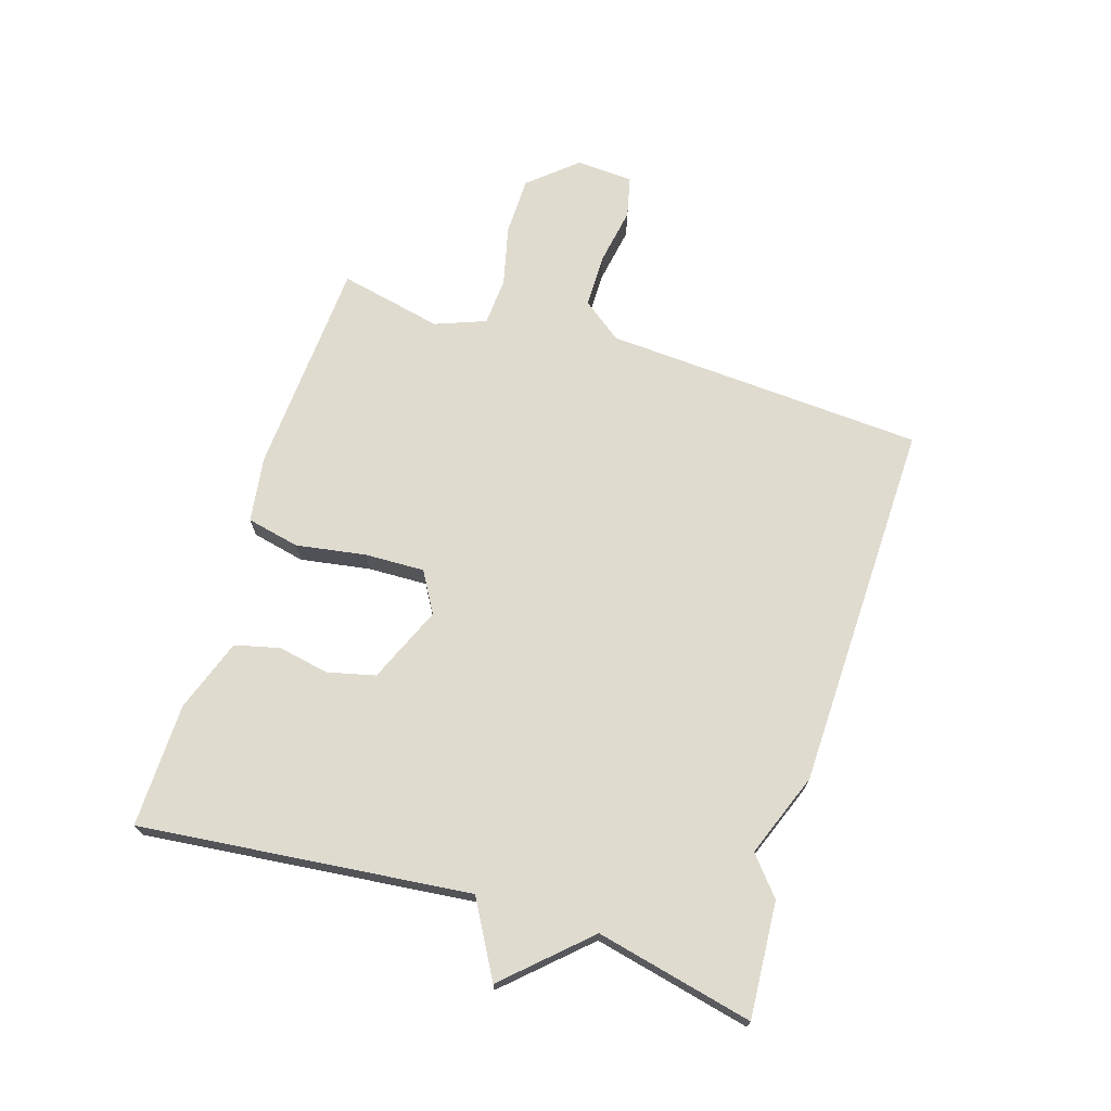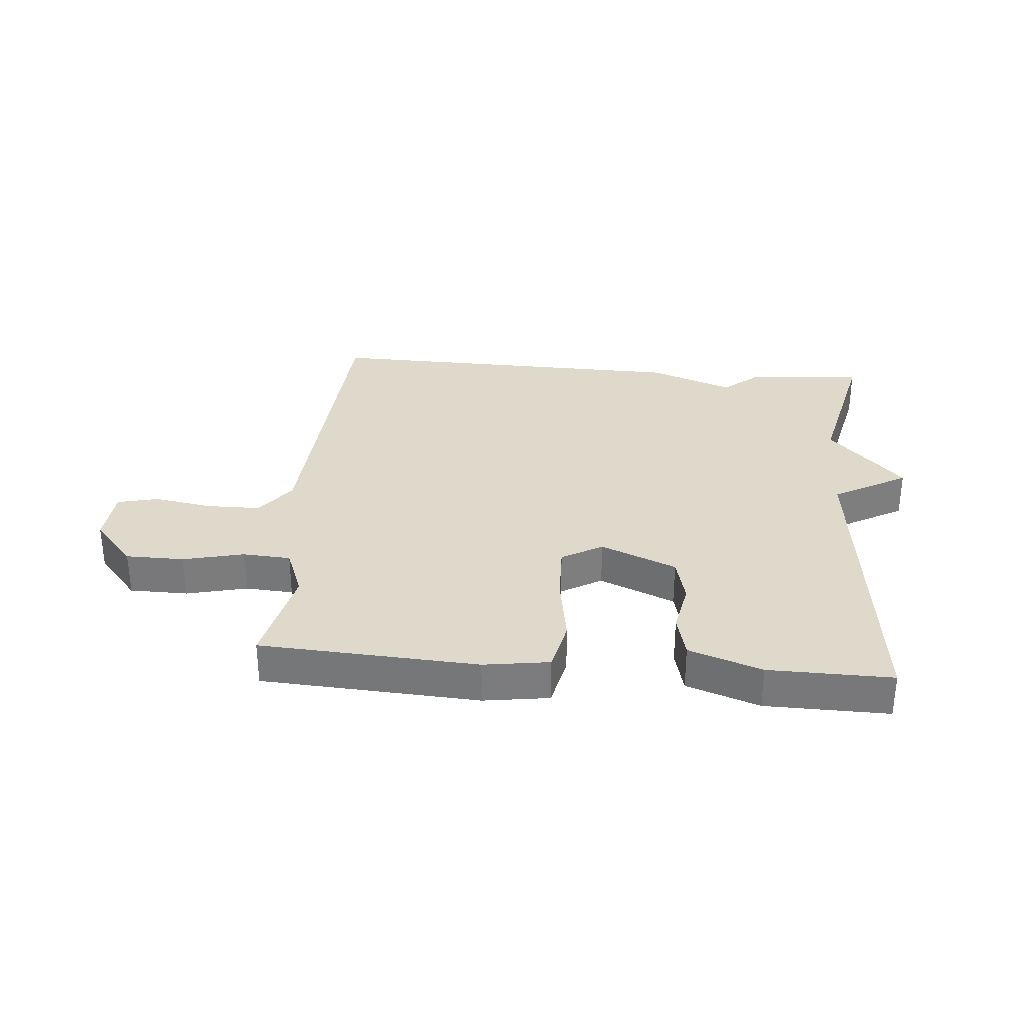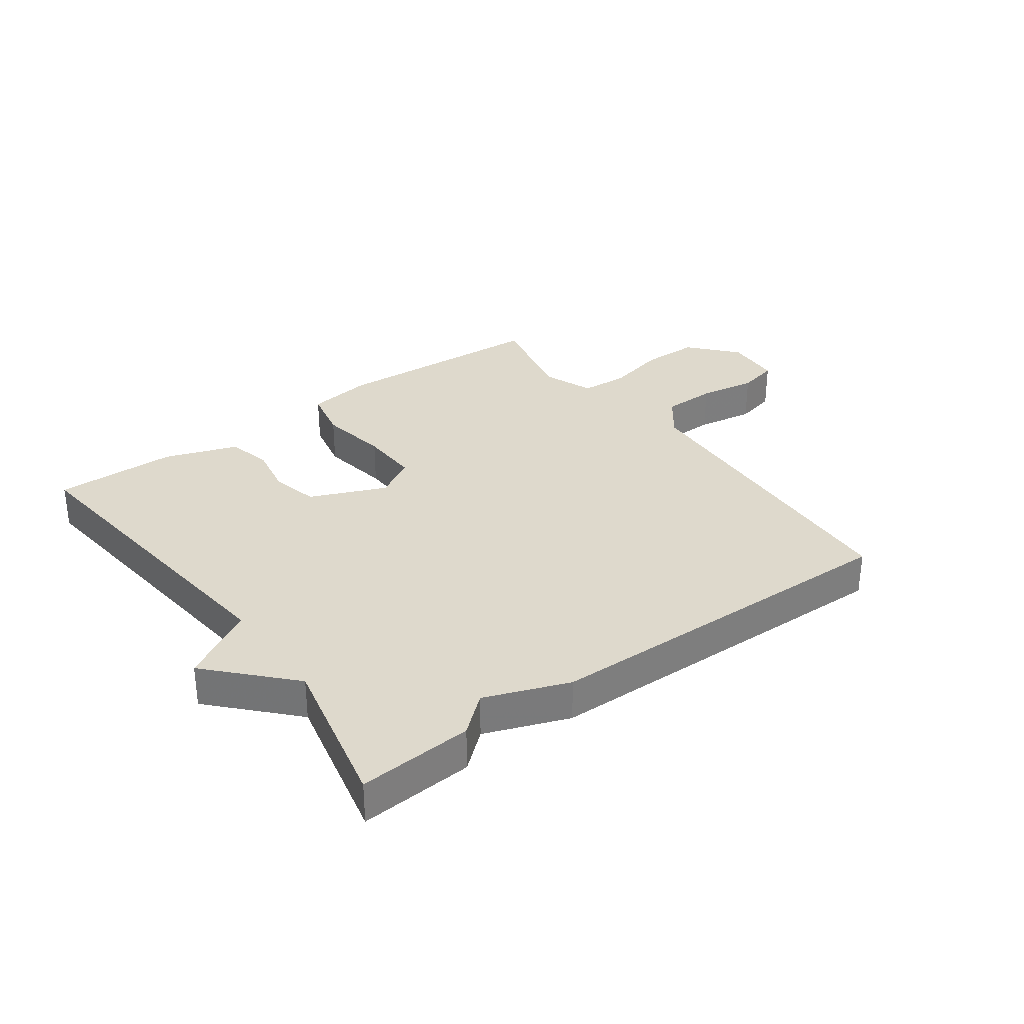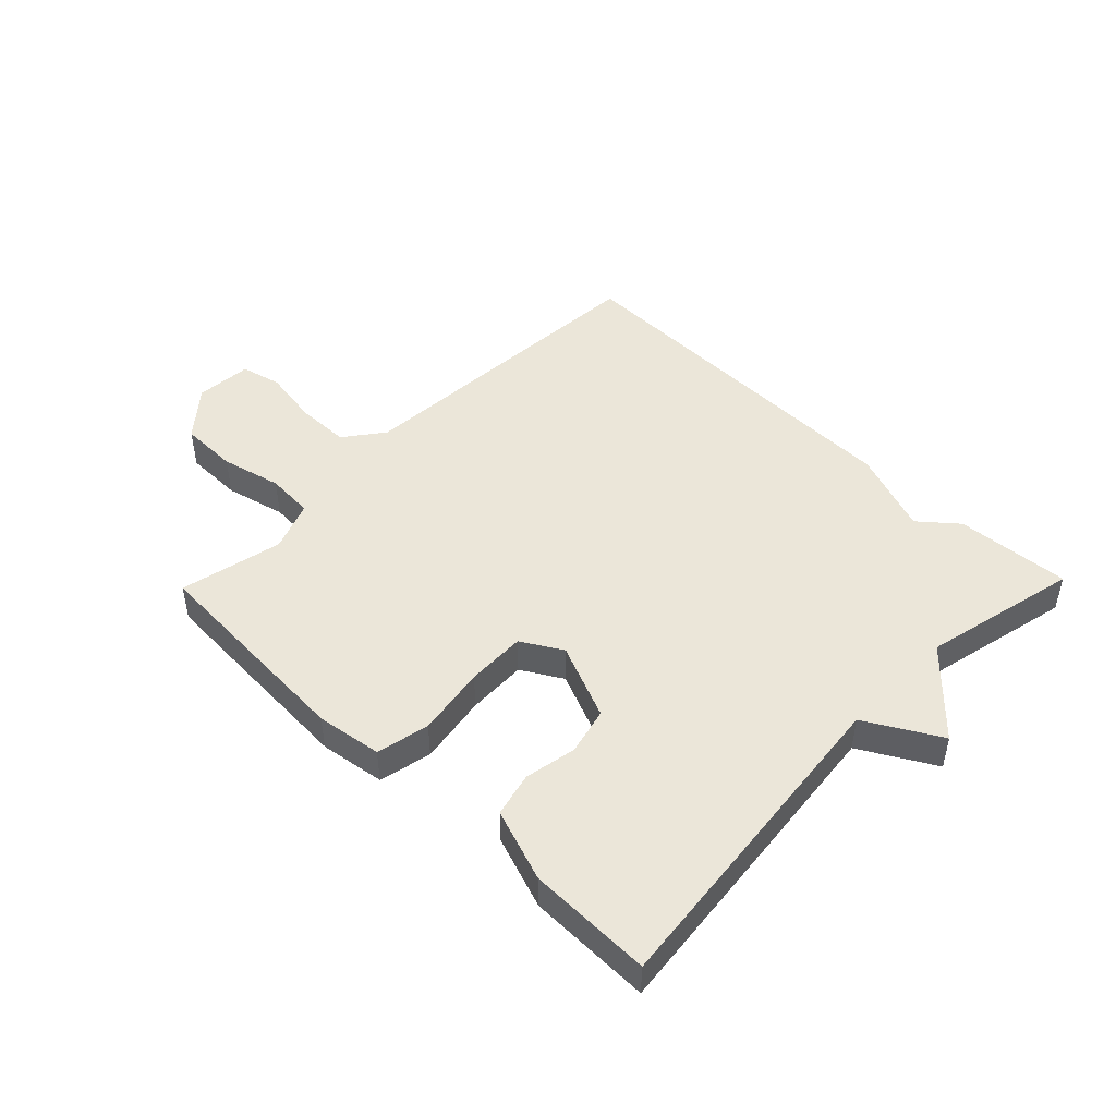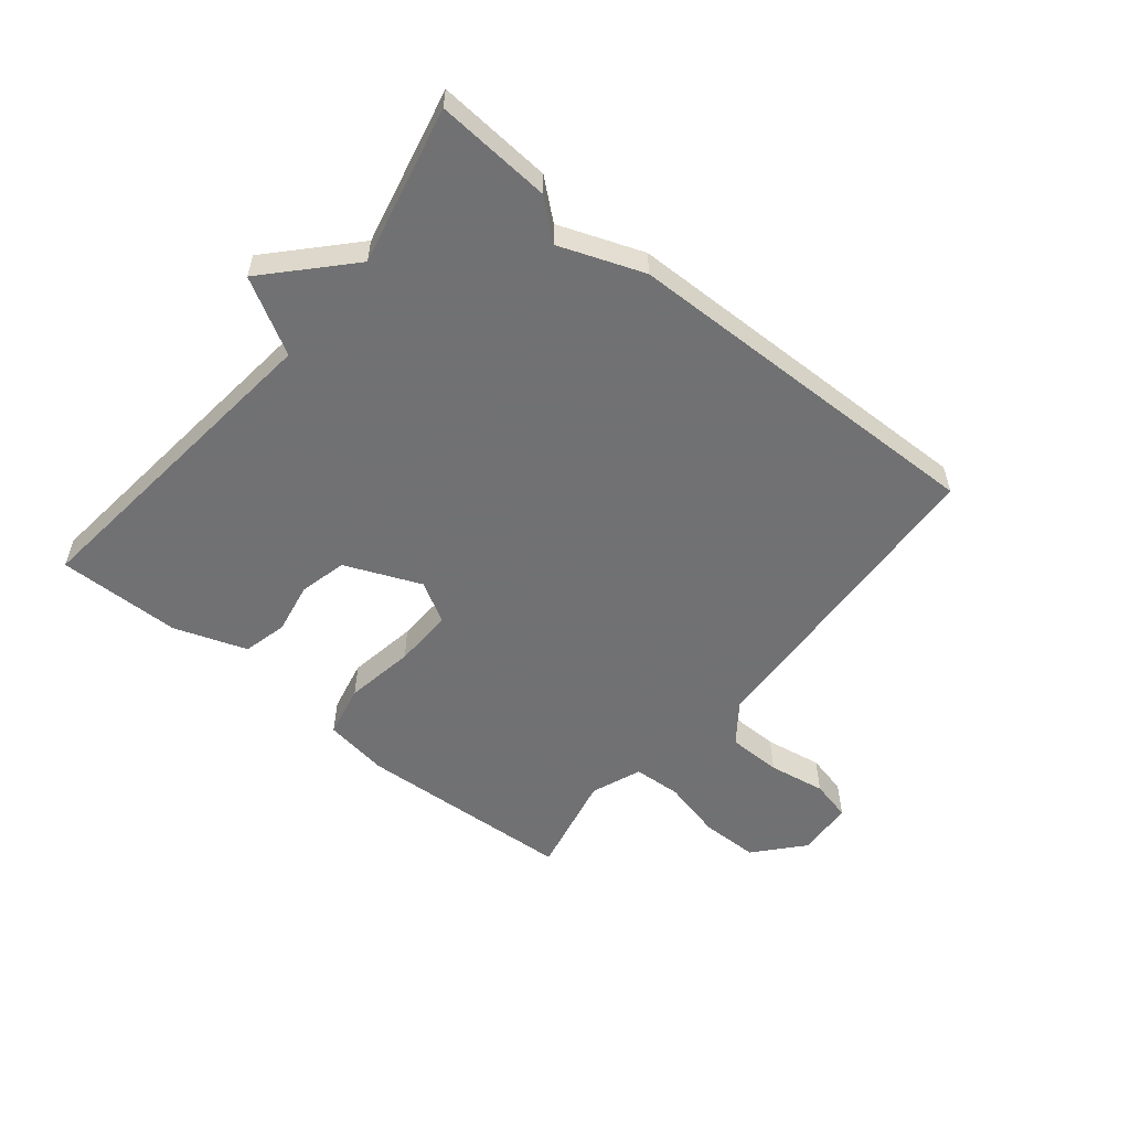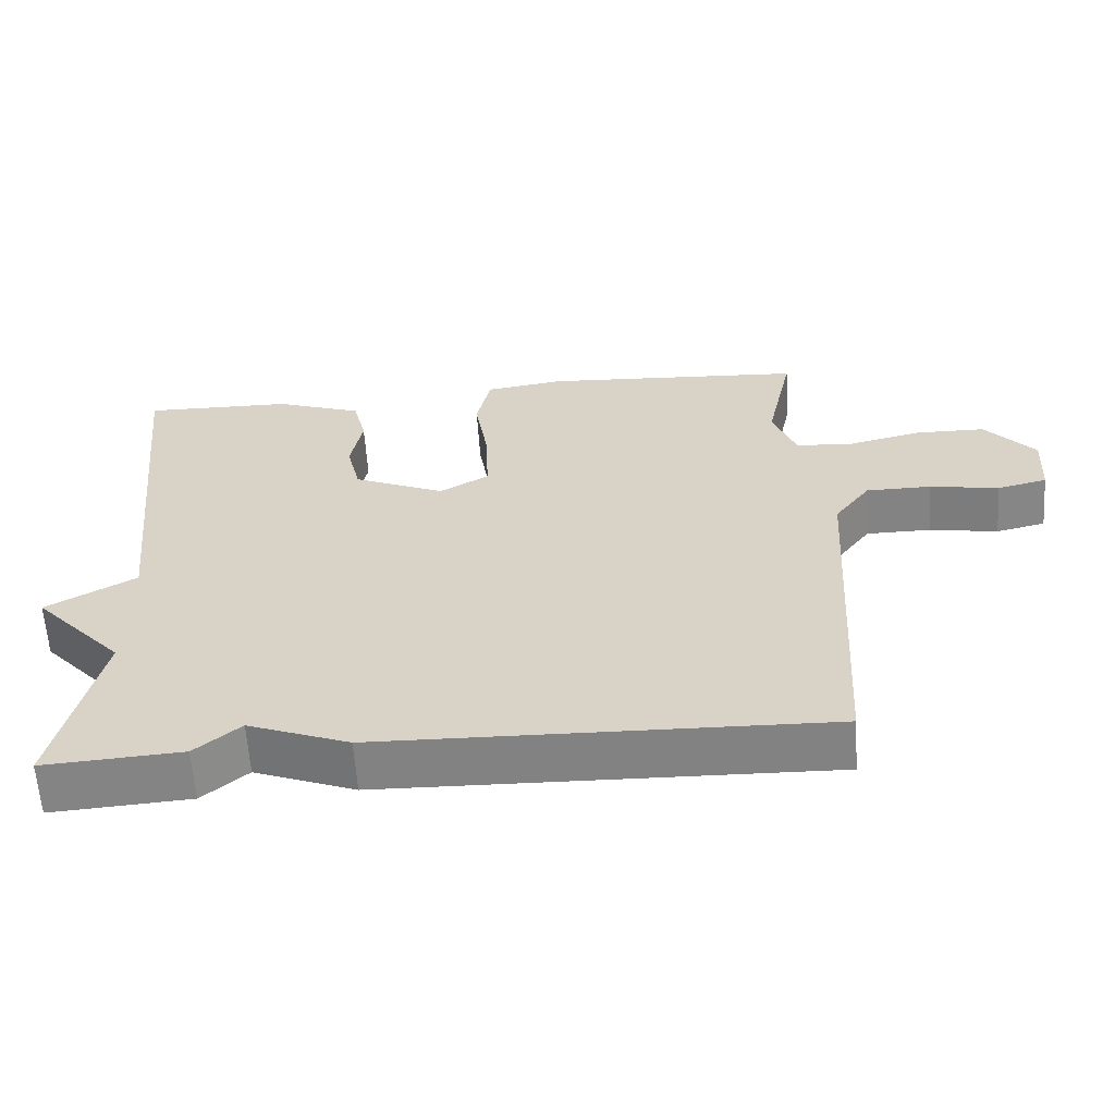
<metadata>
{"format":"obj","ext":"obj","renderer":"f3d","projection":"perspective","resolution":1024,"background":"white","views":[{"elev":70.3,"azim":107.5,"up":"+Y"},{"elev":31.7,"azim":4.9,"up":"+Y"},{"elev":32.1,"azim":143.8,"up":"+Y"},{"elev":47.2,"azim":44.2,"up":"+Y"},{"elev":-55.3,"azim":140.7,"up":"+Y"},{"elev":-60.9,"azim":-176.3,"up":"+Z"}]}
</metadata>
<code>
v 0.5 0.07 -0.5
v 0.311 0.07 -0.487
v 0.249 0.07 -0.435
v 0.111 0.07 -0.487
v -0.5 0.07 -0.5
v -0.531 0.07 0.027
v -0.58 0.07 0.092
v -0.669 0.07 0.093
v -0.764 0.07 0.077
v -0.832 0.07 0.093
v -0.838 0.07 0.187
v -0.77 0.07 0.265
v -0.674 0.07 0.266
v -0.574 0.07 0.242
v -0.495 0.07 0.247
v -0.463 0.07 0.33
v -0.5 0.07 0.5
v -0.141 0.07 0.521
v -0.033 0.07 0.505
v -0.014 0.07 0.418
v -0.033 0.07 0.303
v -0.036 0.07 0.205
v 0.031 0.07 0.166
v 0.156 0.07 0.219
v 0.175 0.07 0.297
v 0.159 0.07 0.382
v 0.177 0.07 0.455
v 0.297 0.07 0.497
v 0.5 0.07 0.5
v 0.442 0.07 -0.042
v 0.564 0.07 -0.111
v 0.442 0.07 -0.242
v 0.5 0 -0.5
v 0.311 0 -0.487
v 0.249 0 -0.435
v 0.111 0 -0.487
v -0.5 0 -0.5
v -0.531 0 0.027
v -0.58 0 0.092
v -0.669 0 0.093
v -0.764 0 0.077
v -0.832 0 0.093
v -0.838 0 0.187
v -0.77 0 0.265
v -0.674 0 0.266
v -0.574 0 0.242
v -0.495 0 0.247
v -0.463 0 0.33
v -0.5 0 0.5
v -0.141 0 0.521
v -0.033 0 0.505
v -0.014 0 0.418
v -0.033 0 0.303
v -0.036 0 0.205
v 0.031 0 0.166
v 0.156 0 0.219
v 0.175 0 0.297
v 0.159 0 0.382
v 0.177 0 0.455
v 0.297 0 0.497
v 0.5 0 0.5
v 0.442 0 -0.042
v 0.564 0 -0.111
v 0.442 0 -0.242
f 30 31 32
f 28 29 30
f 27 28 30
f 26 27 30
f 25 26 30
f 24 25 30 32
f 1 2 3
f 32 1 3
f 24 32 3
f 23 24 3
f 19 20 21
f 18 19 21
f 17 18 21
f 16 17 21
f 15 16 21 22
f 23 3 4
f 22 23 4
f 15 22 4
f 14 15 4
f 12 13 14
f 11 12 14
f 10 11 14
f 9 10 14
f 8 9 14
f 4 5 6
f 4 6 7
f 14 4 7
f 7 8 14
f 64 63 62
f 62 61 60
f 62 60 59
f 62 59 58
f 62 58 57
f 64 62 57 56
f 35 34 33
f 35 33 64
f 35 64 56
f 35 56 55
f 53 52 51
f 53 51 50
f 53 50 49
f 53 49 48
f 54 53 48 47
f 36 35 55
f 36 55 54
f 36 54 47
f 36 47 46
f 46 45 44
f 46 44 43
f 46 43 42
f 46 42 41
f 46 41 40
f 38 37 36
f 39 38 36
f 39 36 46
f 46 40 39
f 1 33 34 2
f 2 34 35 3
f 3 35 36 4
f 4 36 37 5
f 5 37 38 6
f 6 38 39 7
f 7 39 40 8
f 8 40 41 9
f 9 41 42 10
f 10 42 43 11
f 11 43 44 12
f 12 44 45 13
f 13 45 46 14
f 14 46 47 15
f 15 47 48 16
f 16 48 49 17
f 17 49 50 18
f 18 50 51 19
f 19 51 52 20
f 20 52 53 21
f 21 53 54 22
f 22 54 55 23
f 23 55 56 24
f 24 56 57 25
f 25 57 58 26
f 26 58 59 27
f 27 59 60 28
f 28 60 61 29
f 29 61 62 30
f 30 62 63 31
f 31 63 64 32
f 32 64 33 1

</code>
